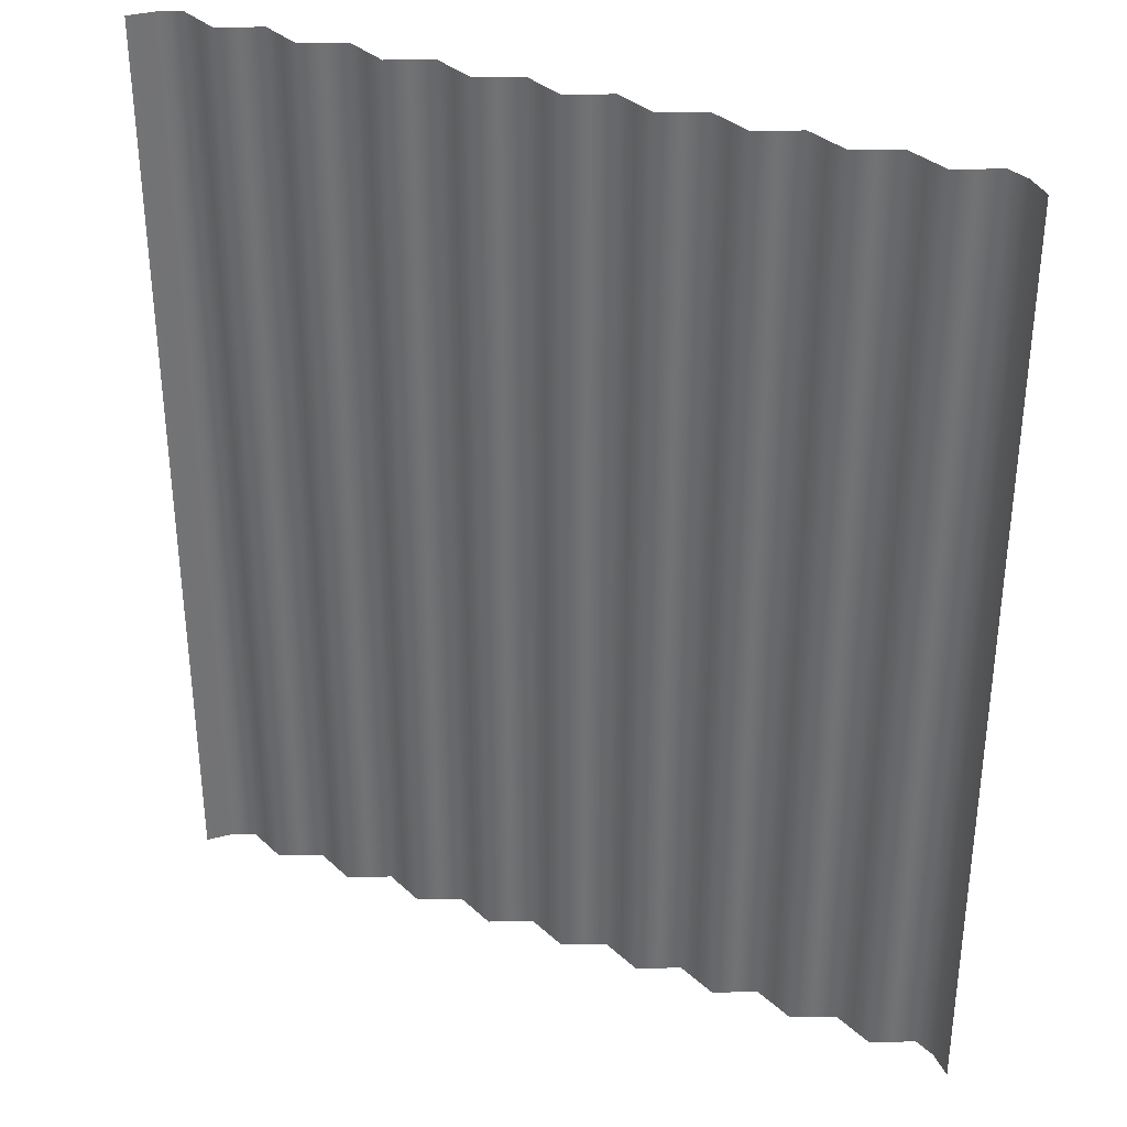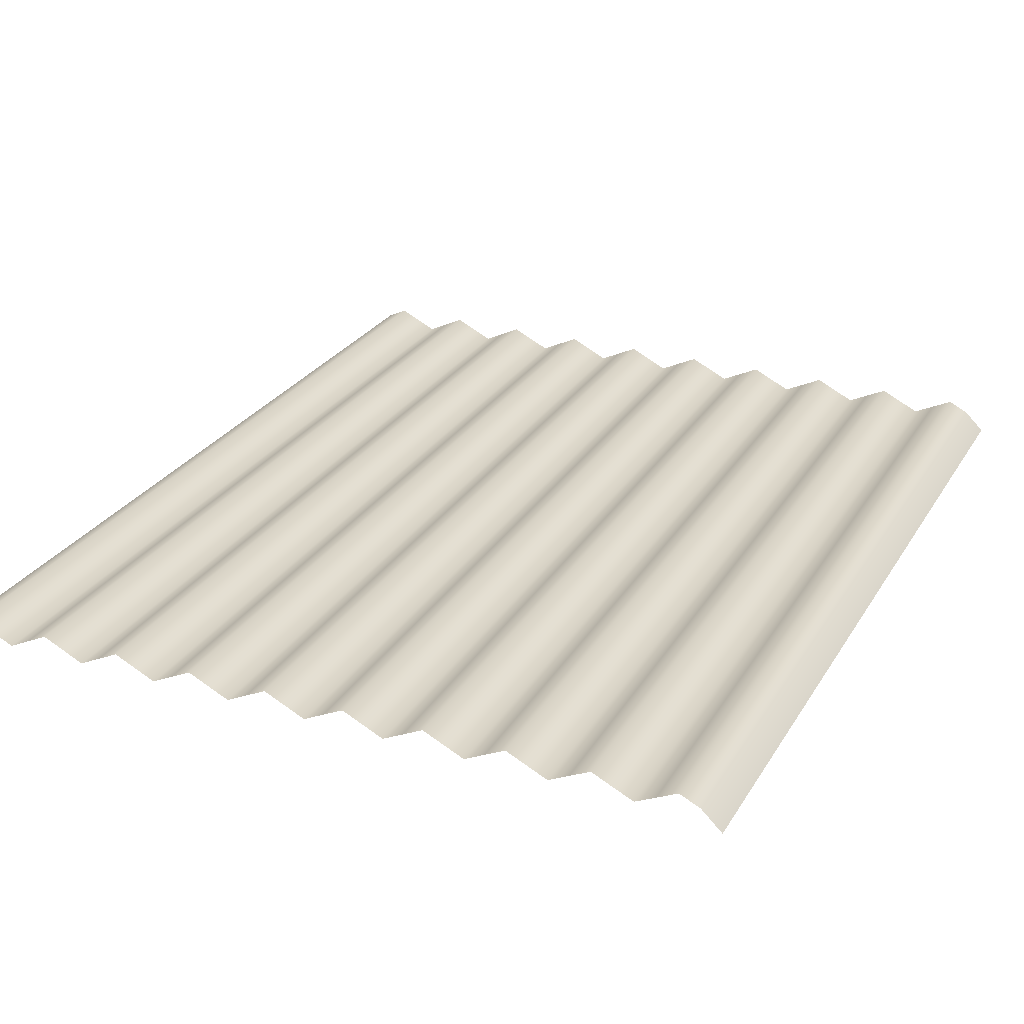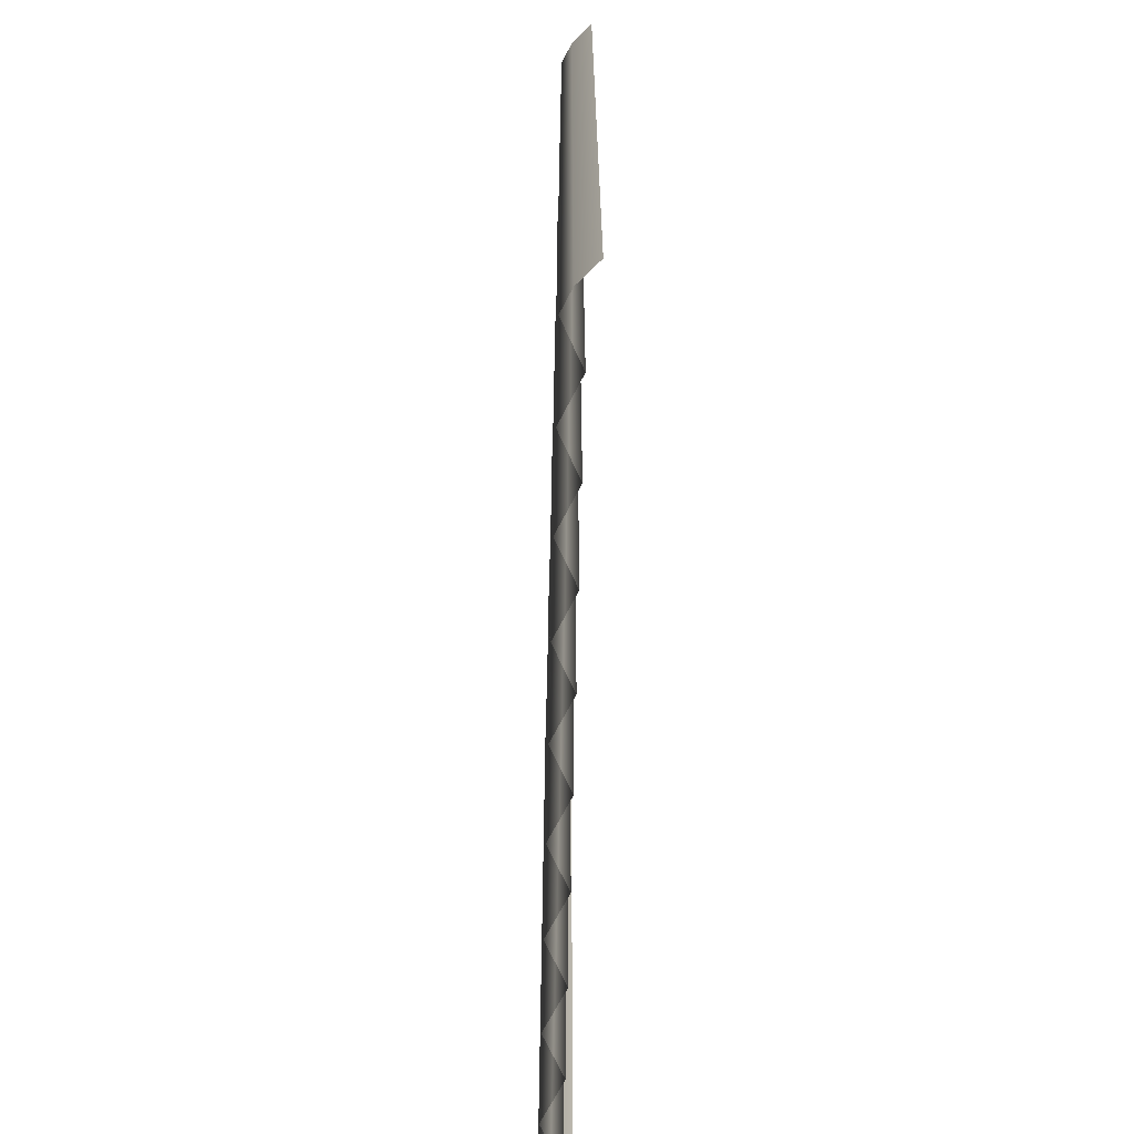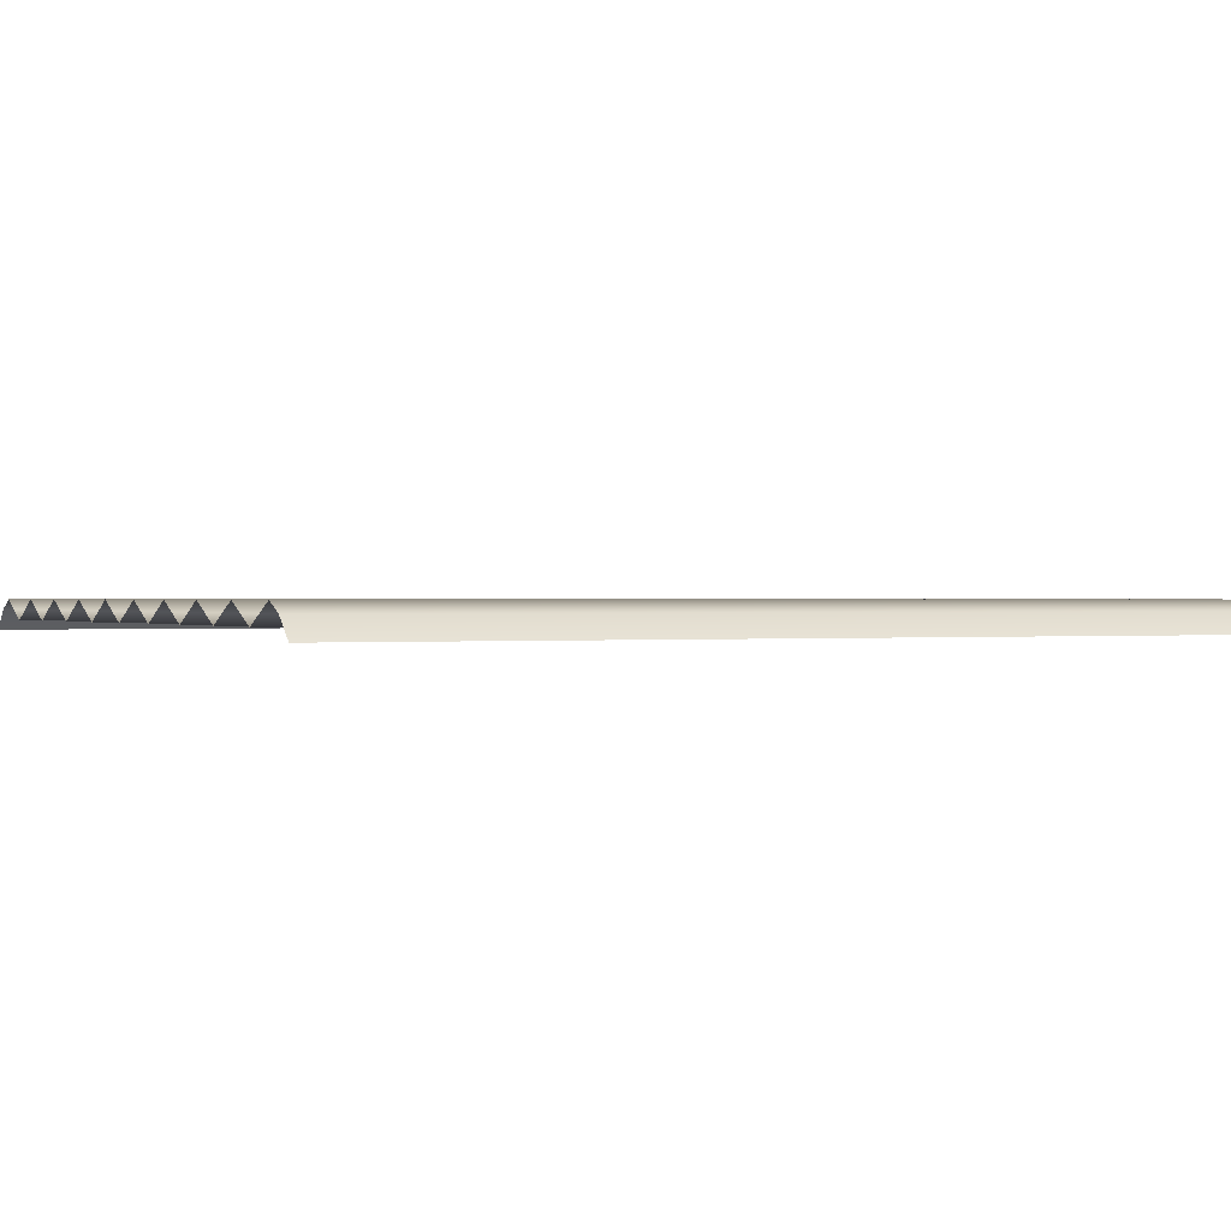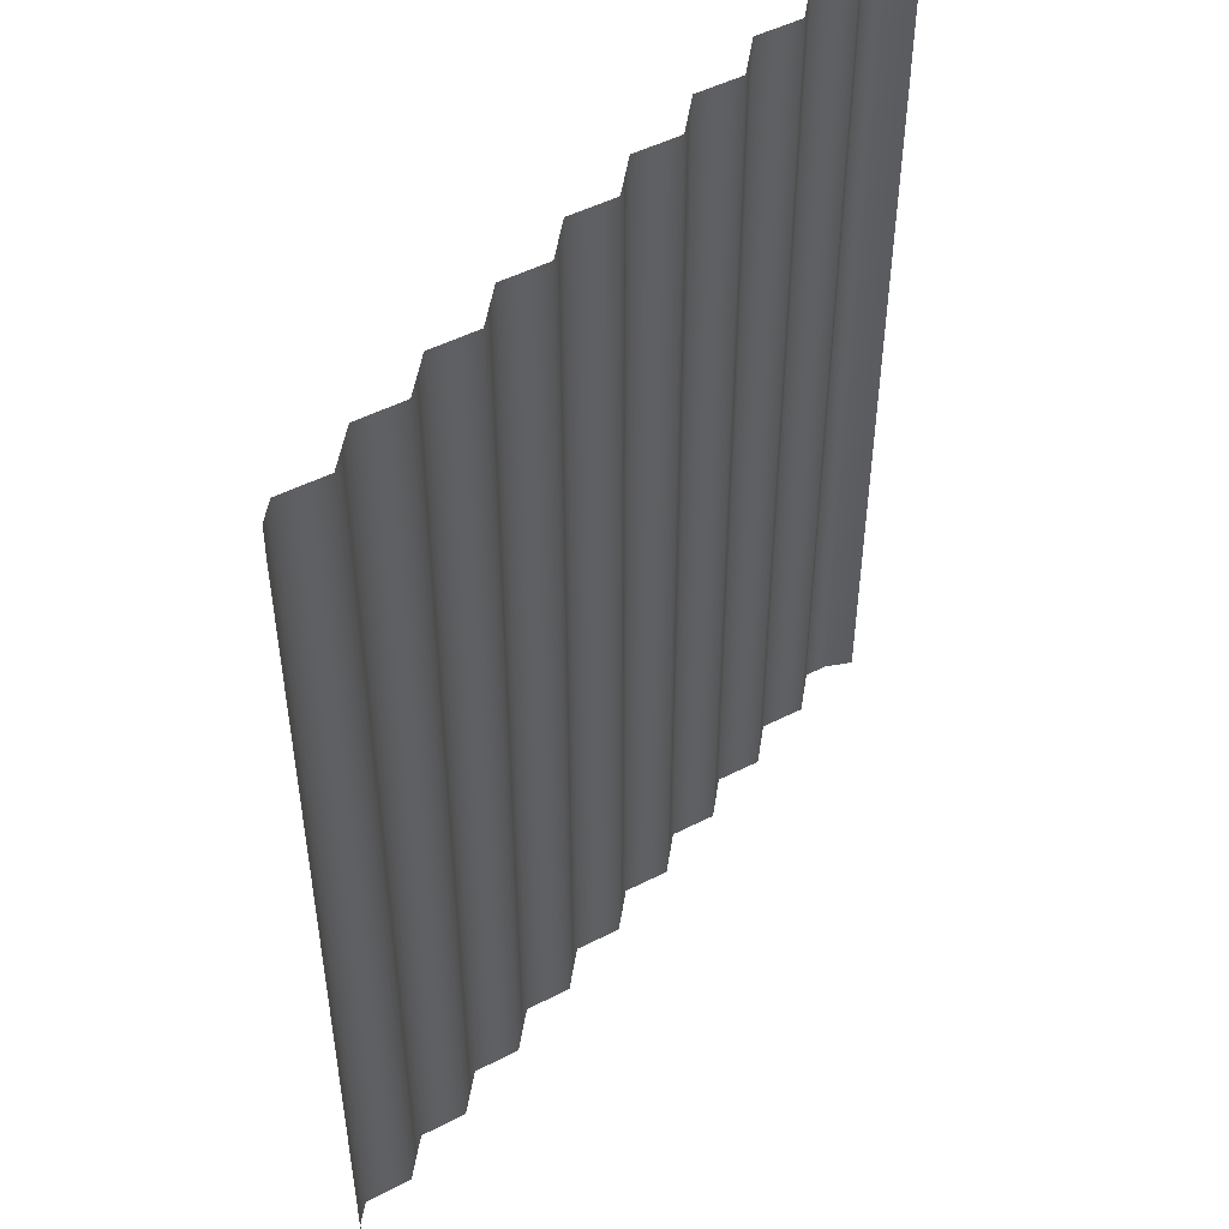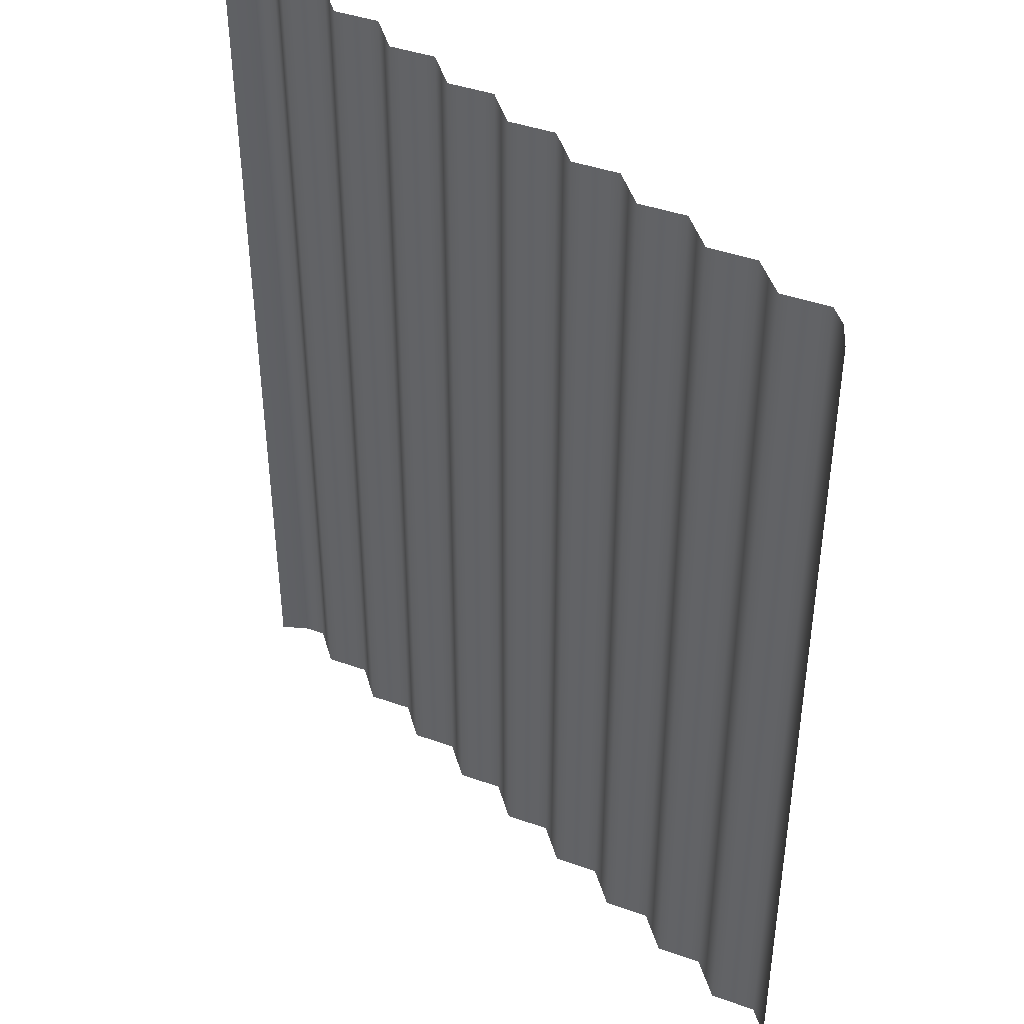
<metadata>
{"format":"obj","ext":"obj","renderer":"f3d","projection":"perspective","resolution":1024,"background":"white","views":[{"elev":34.4,"azim":-155.2,"up":"+Y"},{"elev":26.3,"azim":-155.5,"up":"+Z"},{"elev":-68.6,"azim":88.6,"up":"+Y"},{"elev":0.4,"azim":-117.1,"up":"+Z"},{"elev":49.7,"azim":124.7,"up":"+Y"},{"elev":42.4,"azim":-131.1,"up":"+Y"}]}
</metadata>
<code>
g default
v -13.74 -0.0161 -0.3924
v -13.05 -0.0161 0.1063
v -12.36 -0.0161 -0.2261
v -11.68 -0.0161 0.1063
v -10.99 -0.0161 -0.2261
v -10.3 -0.0161 0.1063
v -9.618 -0.0161 -0.2261
v -8.931 -0.0161 0.1063
v -8.245 -0.0161 -0.2261
v -7.559 -0.0161 0.1063
v -6.872 -0.0161 -0.2261
v -6.186 -0.0161 0.1063
v -5.499 -0.0161 -0.2261
v -4.813 -0.0161 0.1063
v -4.127 -0.0161 -0.2261
v -3.44 -0.0161 0.1063
v -2.754 -0.0161 -0.2261
v -2.068 -0.0161 0.1063
v -1.381 -0.0161 -0.2261
v -0.6947 -0.0161 0.1063
v -0.008332 -0.0161 -0.3924
v -13.74 15.53 -0.3924
v -13.05 15.53 0.1063
v -12.36 15.53 -0.2261
v -11.68 15.53 0.1063
v -10.99 15.53 -0.2261
v -10.3 15.53 0.1063
v -9.618 15.53 -0.2261
v -8.931 15.53 0.1063
v -8.245 15.53 -0.2261
v -7.559 15.53 0.1063
v -6.872 15.53 -0.2261
v -6.186 15.53 0.1063
v -5.499 15.53 -0.2261
v -4.813 15.53 0.1063
v -4.127 15.53 -0.2261
v -3.44 15.53 0.1063
v -2.754 15.53 -0.2261
v -2.068 15.53 0.1063
v -1.381 15.53 -0.2261
v -0.6947 15.53 0.1063
v -0.008332 15.53 -0.3924
v -4.127 7.756 -0.2261
v -4.47 15.53 -0.05991
v -3.783 -0.0161 -0.05991
v -3.44 7.756 0.1063
v -3.783 15.53 -0.05991
v -3.097 -0.0161 -0.05991
v -2.754 7.756 -0.2261
v -3.097 15.53 -0.05991
v -2.411 -0.0161 -0.05991
v -2.068 7.756 0.1063
v -2.411 15.53 -0.05991
v -1.724 -0.0161 -0.05991
v -1.381 7.756 -0.2261
v -1.724 15.53 -0.05991
v -1.038 -0.0161 -0.05991
v -0.6947 7.756 0.1063
v -1.038 15.53 -0.05991
v -0.3515 -0.0161 -0.05991
v -0.008332 7.756 -0.3924
v -0.3515 15.53 -0.05991
v -13.39 -0.0161 -0.05991
v -13.05 7.756 0.1063
v -13.39 15.53 -0.05991
v -13.74 7.756 -0.3924
v -12.71 -0.0161 -0.05991
v -12.36 7.756 -0.2261
v -12.71 15.53 -0.05991
v -12.02 -0.0161 -0.05991
v -11.68 7.756 0.1063
v -12.02 15.53 -0.05991
v -11.33 -0.0161 -0.05991
v -10.99 7.756 -0.2261
v -11.33 15.53 -0.05991
v -10.65 -0.0161 -0.05991
v -10.3 7.756 0.1063
v -10.65 15.53 -0.05991
v -9.961 -0.0161 -0.05991
v -9.618 7.756 -0.2261
v -9.961 15.53 -0.05991
v -9.275 -0.0161 -0.05991
v -8.931 7.756 0.1063
v -9.275 15.53 -0.05991
v -8.588 -0.0161 -0.05991
v -8.245 7.756 -0.2261
v -8.588 15.53 -0.05991
v -7.902 -0.0161 -0.05991
v -7.559 7.756 0.1063
v -7.902 15.53 -0.05991
v -7.215 -0.0161 -0.05991
v -6.872 7.756 -0.2261
v -7.215 15.53 -0.05991
v -6.529 -0.0161 -0.05991
v -6.186 7.756 0.1063
v -6.529 15.53 -0.05991
v -5.843 -0.0161 -0.05991
v -5.499 7.756 -0.2261
v -5.843 15.53 -0.05991
v -5.156 -0.0161 -0.05991
v -4.813 7.756 0.1063
v -5.156 15.53 -0.05991
v -4.47 -0.0161 -0.05991
v -13.39 7.756 -0.05991
v -12.71 7.756 -0.05991
v -12.02 7.756 -0.05991
v -11.33 7.756 -0.05991
v -10.65 7.756 -0.05991
v -9.961 7.756 -0.05991
v -9.275 7.756 -0.05991
v -8.588 7.756 -0.05991
v -7.902 7.756 -0.05991
v -7.215 7.756 -0.05991
v -6.529 7.756 -0.05991
v -5.843 7.756 -0.05991
v -5.156 7.756 -0.05991
v -4.47 7.756 -0.05991
v -3.783 7.756 -0.05991
v -3.097 7.756 -0.05991
v -2.411 7.756 -0.05991
v -1.724 7.756 -0.05991
v -1.038 7.756 -0.05991
v -0.3515 7.756 -0.05991
g Shed
f 1 63 104 66
f 63 2 64 104
f 104 64 23 65
f 66 104 65 22
f 2 67 105 64
f 67 3 68 105
f 105 68 24 69
f 64 105 69 23
f 3 70 106 68
f 70 4 71 106
f 106 71 25 72
f 68 106 72 24
f 4 73 107 71
f 73 5 74 107
f 107 74 26 75
f 71 107 75 25
f 5 76 108 74
f 76 6 77 108
f 108 77 27 78
f 74 108 78 26
f 6 79 109 77
f 79 7 80 109
f 109 80 28 81
f 77 109 81 27
f 7 82 110 80
f 82 8 83 110
f 110 83 29 84
f 80 110 84 28
f 8 85 111 83
f 85 9 86 111
f 111 86 30 87
f 83 111 87 29
f 9 88 112 86
f 88 10 89 112
f 112 89 31 90
f 86 112 90 30
f 10 91 113 89
f 91 11 92 113
f 113 92 32 93
f 89 113 93 31
f 11 94 114 92
f 94 12 95 114
f 114 95 33 96
f 92 114 96 32
f 12 97 115 95
f 97 13 98 115
f 115 98 34 99
f 95 115 99 33
f 13 100 116 98
f 100 14 101 116
f 116 101 35 102
f 98 116 102 34
f 14 103 117 101
f 103 15 43 117
f 117 43 36 44
f 101 117 44 35
f 15 45 118 43
f 45 16 46 118
f 118 46 37 47
f 43 118 47 36
f 16 48 119 46
f 48 17 49 119
f 119 49 38 50
f 46 119 50 37
f 17 51 120 49
f 51 18 52 120
f 120 52 39 53
f 49 120 53 38
f 18 54 121 52
f 54 19 55 121
f 121 55 40 56
f 52 121 56 39
f 19 57 122 55
f 57 20 58 122
f 122 58 41 59
f 55 122 59 40
f 20 60 123 58
f 60 21 61 123
f 123 61 42 62
f 58 123 62 41

</code>
